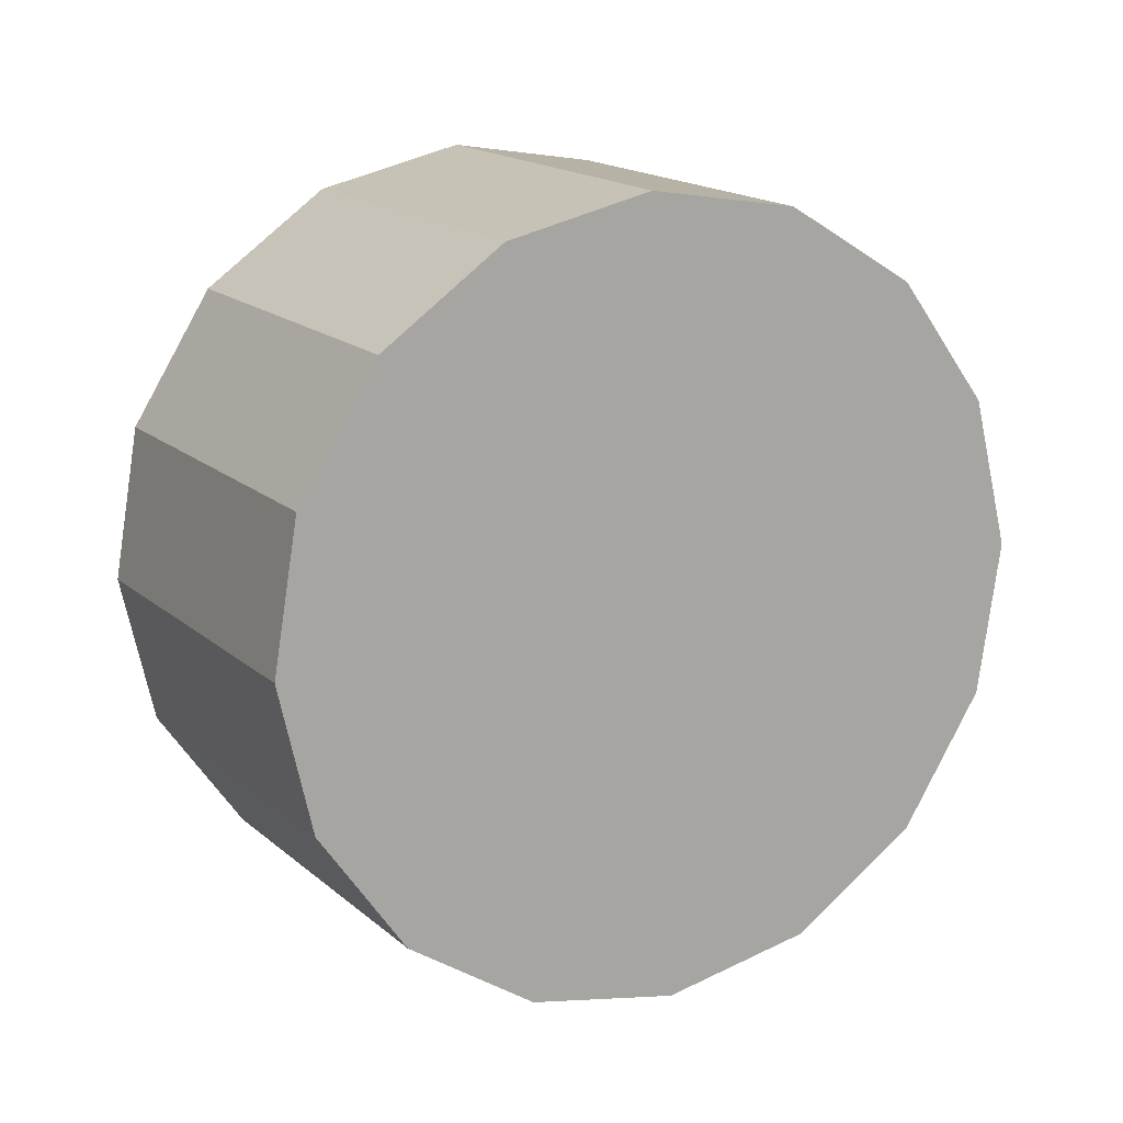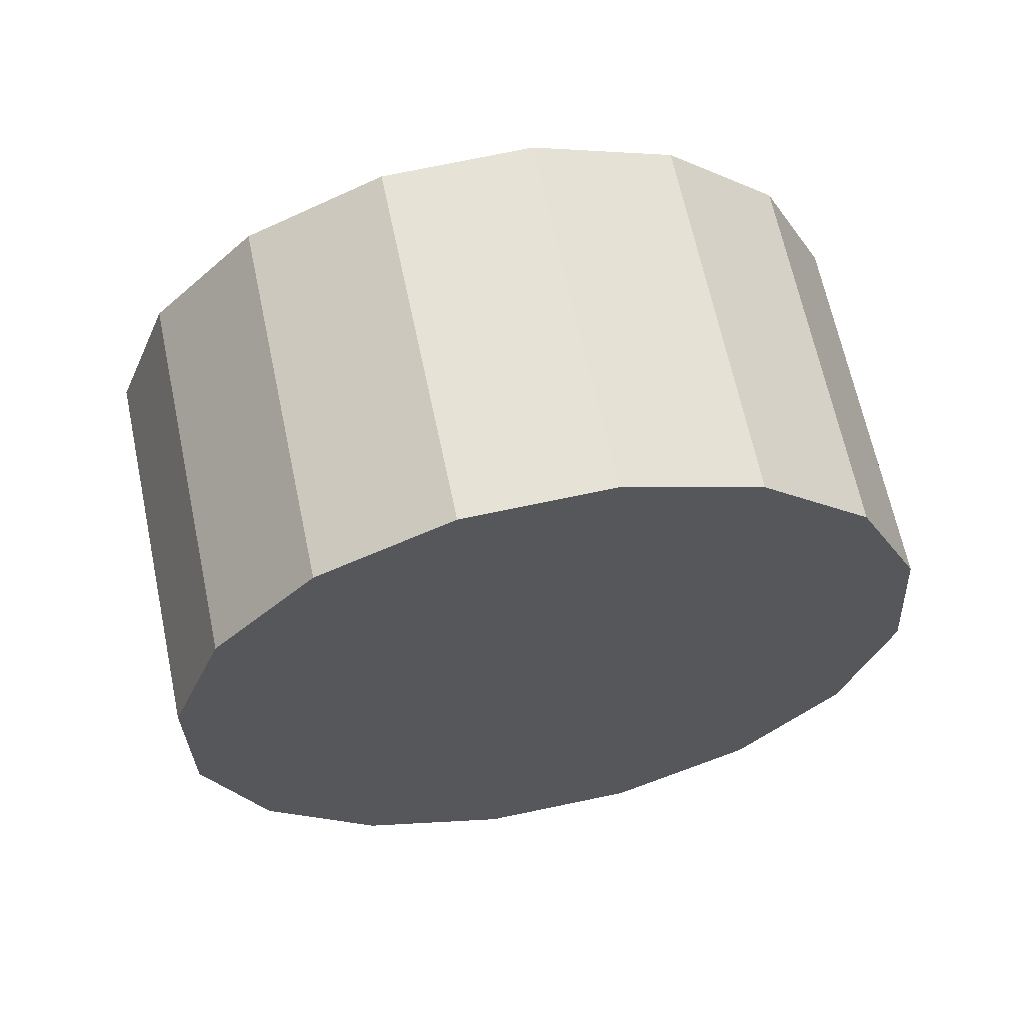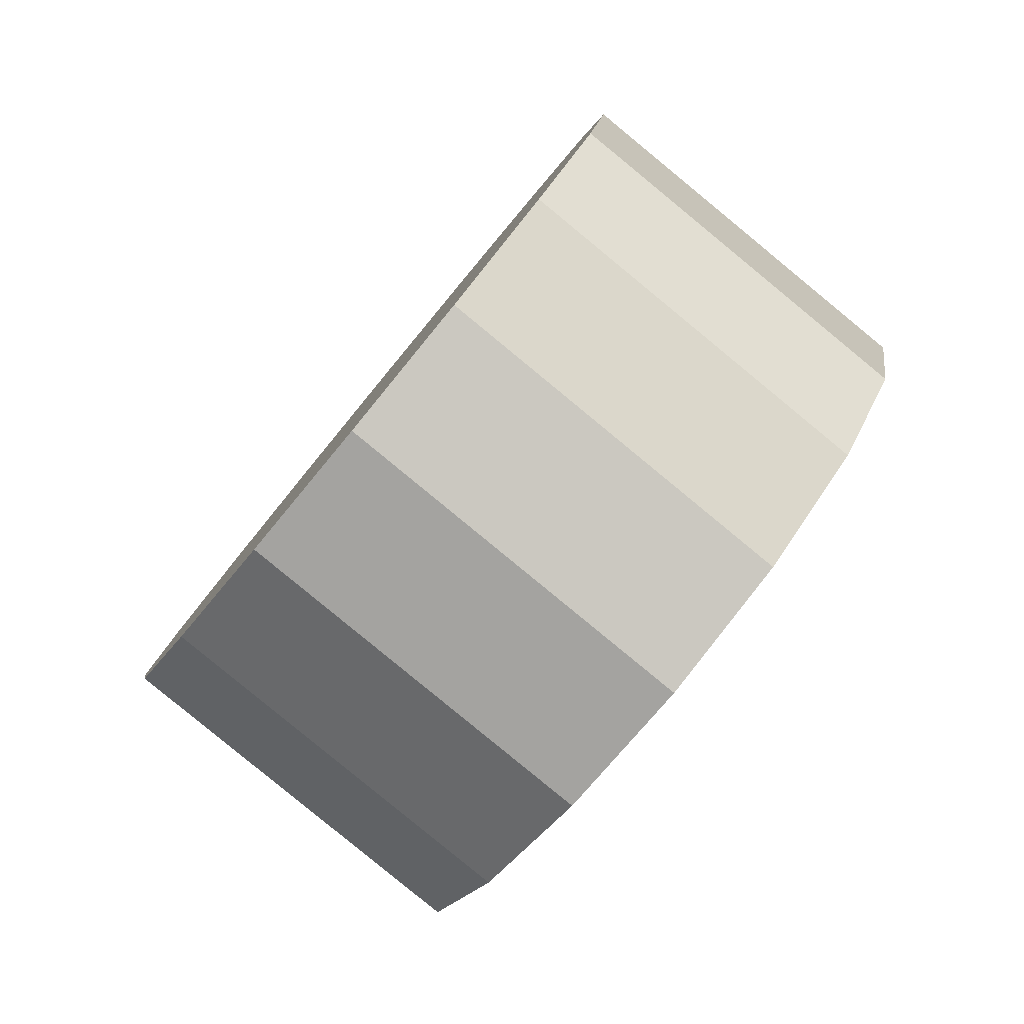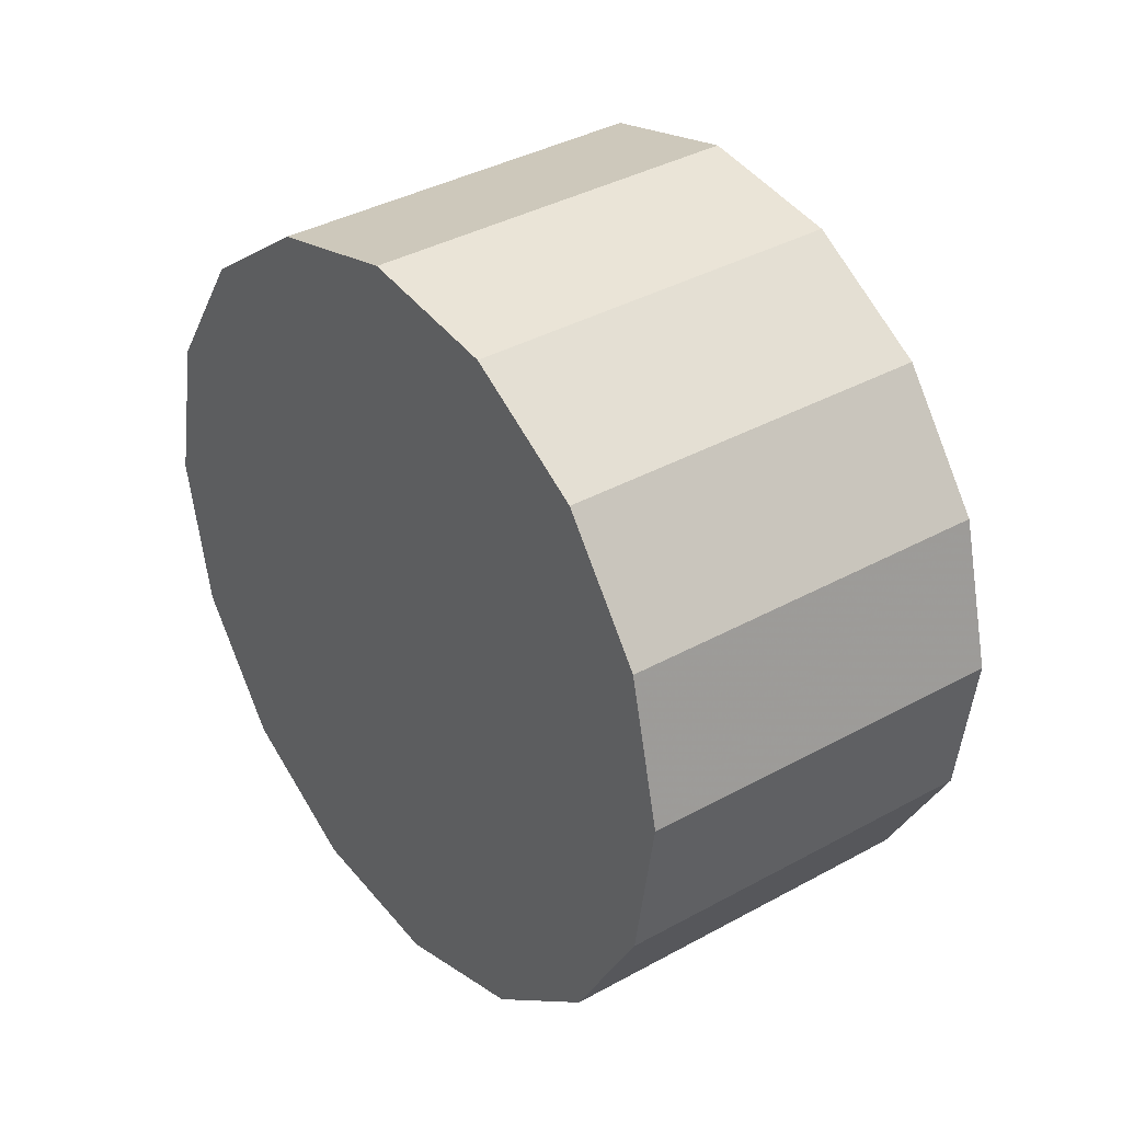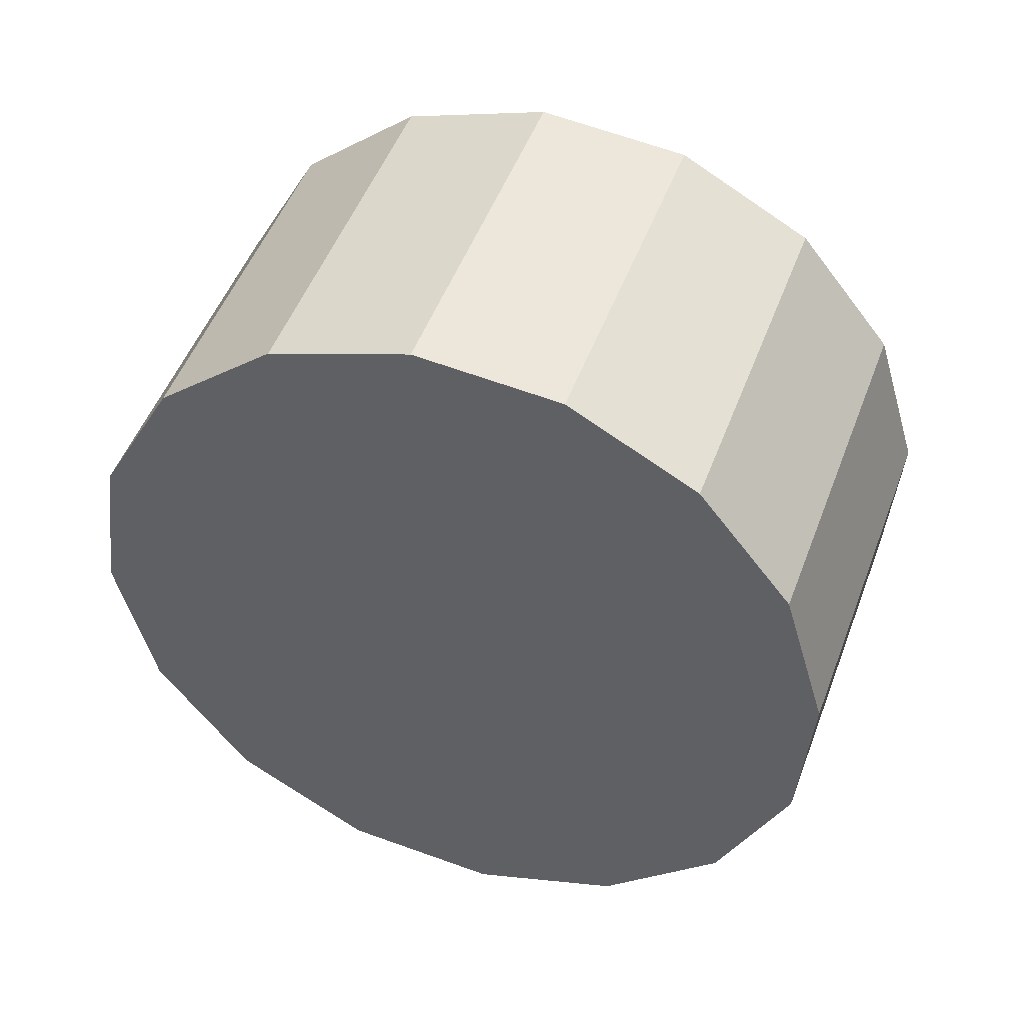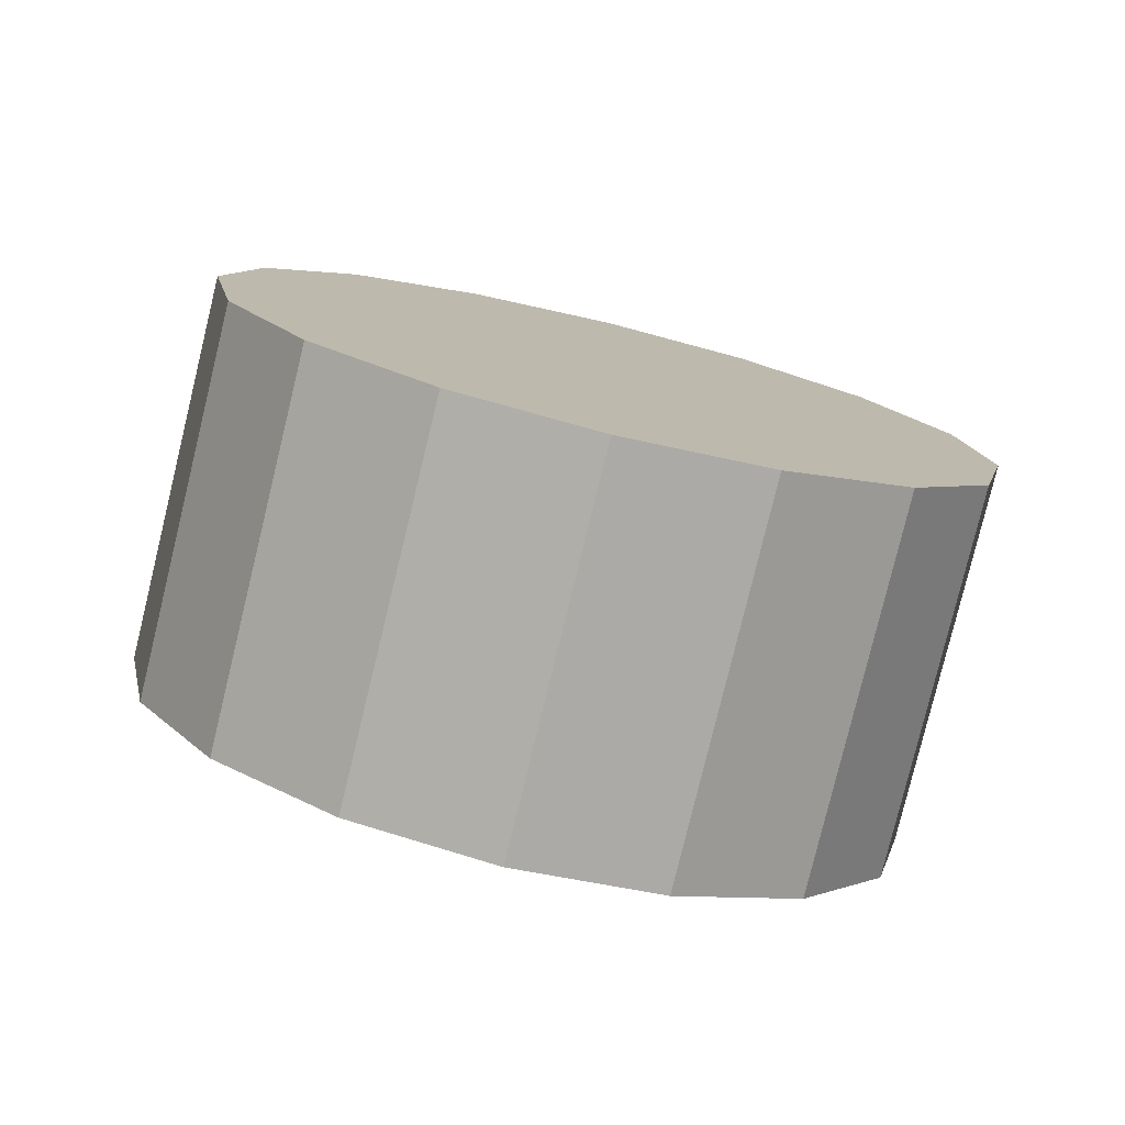
<metadata>
{"format":"obj","ext":"obj","renderer":"f3d","projection":"perspective","resolution":1024,"background":"white","views":[{"elev":58.6,"azim":8.0,"up":"+Z"},{"elev":23.8,"azim":-149.6,"up":"+Z"},{"elev":24.7,"azim":148.8,"up":"+Z"},{"elev":-56.8,"azim":-44.0,"up":"+Z"},{"elev":9.3,"azim":66.0,"up":"+Y"},{"elev":66.4,"azim":59.4,"up":"+Y"}]}
</metadata>
<code>
v -3.024 -4.807 -1.181
v -3.005 -4.806 -1.198
v -2.99 -4.813 -1.218
v -2.983 -4.828 -1.238
v -2.984 -4.847 -1.255
v -2.993 -4.868 -1.267
v -3.009 -4.888 -1.271
v -3.029 -4.904 -1.267
v -3.05 -4.913 -1.255
v -3.069 -4.914 -1.238
v -3.084 -4.907 -1.218
v -3.091 -4.892 -1.198
v -3.09 -4.873 -1.181
v -3.081 -4.852 -1.17
v -3.065 -4.832 -1.166
v -3.045 -4.816 -1.17
v -3.037 -4.86 -1.218
v -3.037 -4.86 -1.218
v -3.037 -4.86 -1.218
v -3.037 -4.86 -1.218
v -3.037 -4.86 -1.218
v -3.037 -4.86 -1.218
v -3.037 -4.86 -1.218
v -3.037 -4.86 -1.218
v -3.037 -4.86 -1.218
v -3.037 -4.86 -1.218
v -3.037 -4.86 -1.218
v -3.037 -4.86 -1.218
v -3.037 -4.86 -1.218
v -3.037 -4.86 -1.218
v -3.037 -4.86 -1.218
v -3.037 -4.86 -1.218
v -3.061 -4.77 -1.221
v -3.042 -4.769 -1.238
v -3.028 -4.776 -1.258
v -3.02 -4.791 -1.278
v -3.021 -4.81 -1.295
v -3.03 -4.831 -1.307
v -3.046 -4.851 -1.311
v -3.066 -4.867 -1.307
v -3.087 -4.876 -1.295
v -3.107 -4.877 -1.278
v -3.121 -4.87 -1.258
v -3.128 -4.855 -1.238
v -3.127 -4.836 -1.221
v -3.118 -4.815 -1.21
v -3.103 -4.795 -1.206
v -3.083 -4.779 -1.21
v -3.074 -4.823 -1.258
v -3.074 -4.823 -1.258
v -3.074 -4.823 -1.258
v -3.074 -4.823 -1.258
v -3.074 -4.823 -1.258
v -3.074 -4.823 -1.258
v -3.074 -4.823 -1.258
v -3.074 -4.823 -1.258
v -3.074 -4.823 -1.258
v -3.074 -4.823 -1.258
v -3.074 -4.823 -1.258
v -3.074 -4.823 -1.258
v -3.074 -4.823 -1.258
v -3.074 -4.823 -1.258
v -3.074 -4.823 -1.258
v -3.074 -4.823 -1.258
f 33 34 49
f 49 34 50
f 34 35 50
f 50 35 51
f 35 36 51
f 51 36 52
f 36 37 52
f 52 37 53
f 37 38 53
f 53 38 54
f 38 39 54
f 54 39 55
f 39 40 55
f 55 40 56
f 40 41 56
f 56 41 57
f 41 42 57
f 57 42 58
f 42 43 58
f 58 43 59
f 43 44 59
f 59 44 60
f 44 45 60
f 60 45 61
f 45 46 61
f 61 46 62
f 46 47 62
f 62 47 63
f 47 48 63
f 63 48 64
f 48 33 64
f 64 33 49
f 2 1 17
f 2 17 18
f 3 2 18
f 3 18 19
f 4 3 19
f 4 19 20
f 5 4 20
f 5 20 21
f 6 5 21
f 6 21 22
f 7 6 22
f 7 22 23
f 8 7 23
f 8 23 24
f 9 8 24
f 9 24 25
f 10 9 25
f 10 25 26
f 11 10 26
f 11 26 27
f 12 11 27
f 12 27 28
f 13 12 28
f 13 28 29
f 14 13 29
f 14 29 30
f 15 14 30
f 15 30 31
f 16 15 31
f 16 31 32
f 1 16 32
f 1 32 17
f 49 50 17
f 17 50 18
f 50 51 18
f 18 51 19
f 51 52 19
f 19 52 20
f 52 53 20
f 20 53 21
f 53 54 21
f 21 54 22
f 54 55 22
f 22 55 23
f 55 56 23
f 23 56 24
f 56 57 24
f 24 57 25
f 57 58 25
f 25 58 26
f 58 59 26
f 26 59 27
f 59 60 27
f 27 60 28
f 60 61 28
f 28 61 29
f 61 62 29
f 29 62 30
f 62 63 30
f 30 63 31
f 63 64 31
f 31 64 32
f 64 49 32
f 32 49 17
f 1 2 33
f 33 2 34
f 2 3 34
f 34 3 35
f 3 4 35
f 35 4 36
f 4 5 36
f 36 5 37
f 5 6 37
f 37 6 38
f 6 7 38
f 38 7 39
f 7 8 39
f 39 8 40
f 8 9 40
f 40 9 41
f 9 10 41
f 41 10 42
f 10 11 42
f 42 11 43
f 11 12 43
f 43 12 44
f 12 13 44
f 44 13 45
f 13 14 45
f 45 14 46
f 14 15 46
f 46 15 47
f 15 16 47
f 47 16 48
f 16 1 48
f 48 1 33

</code>
